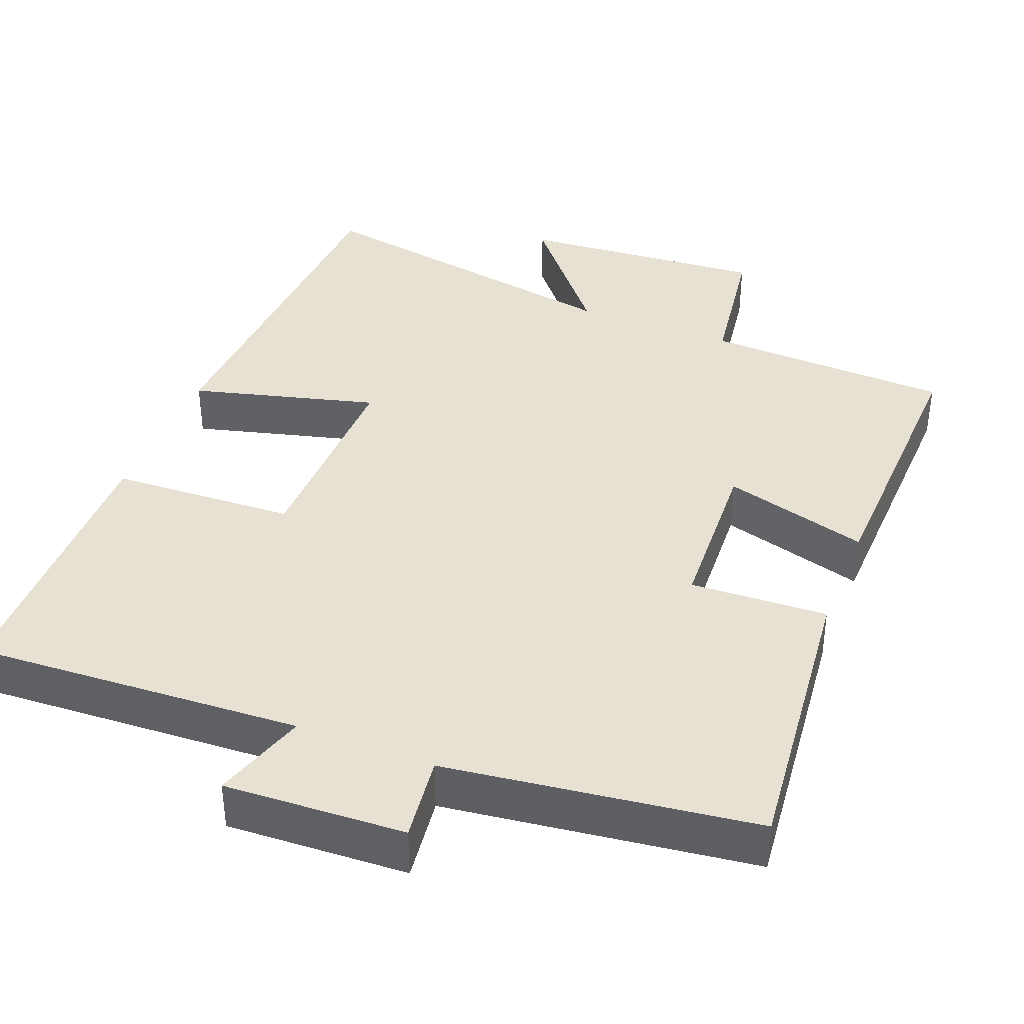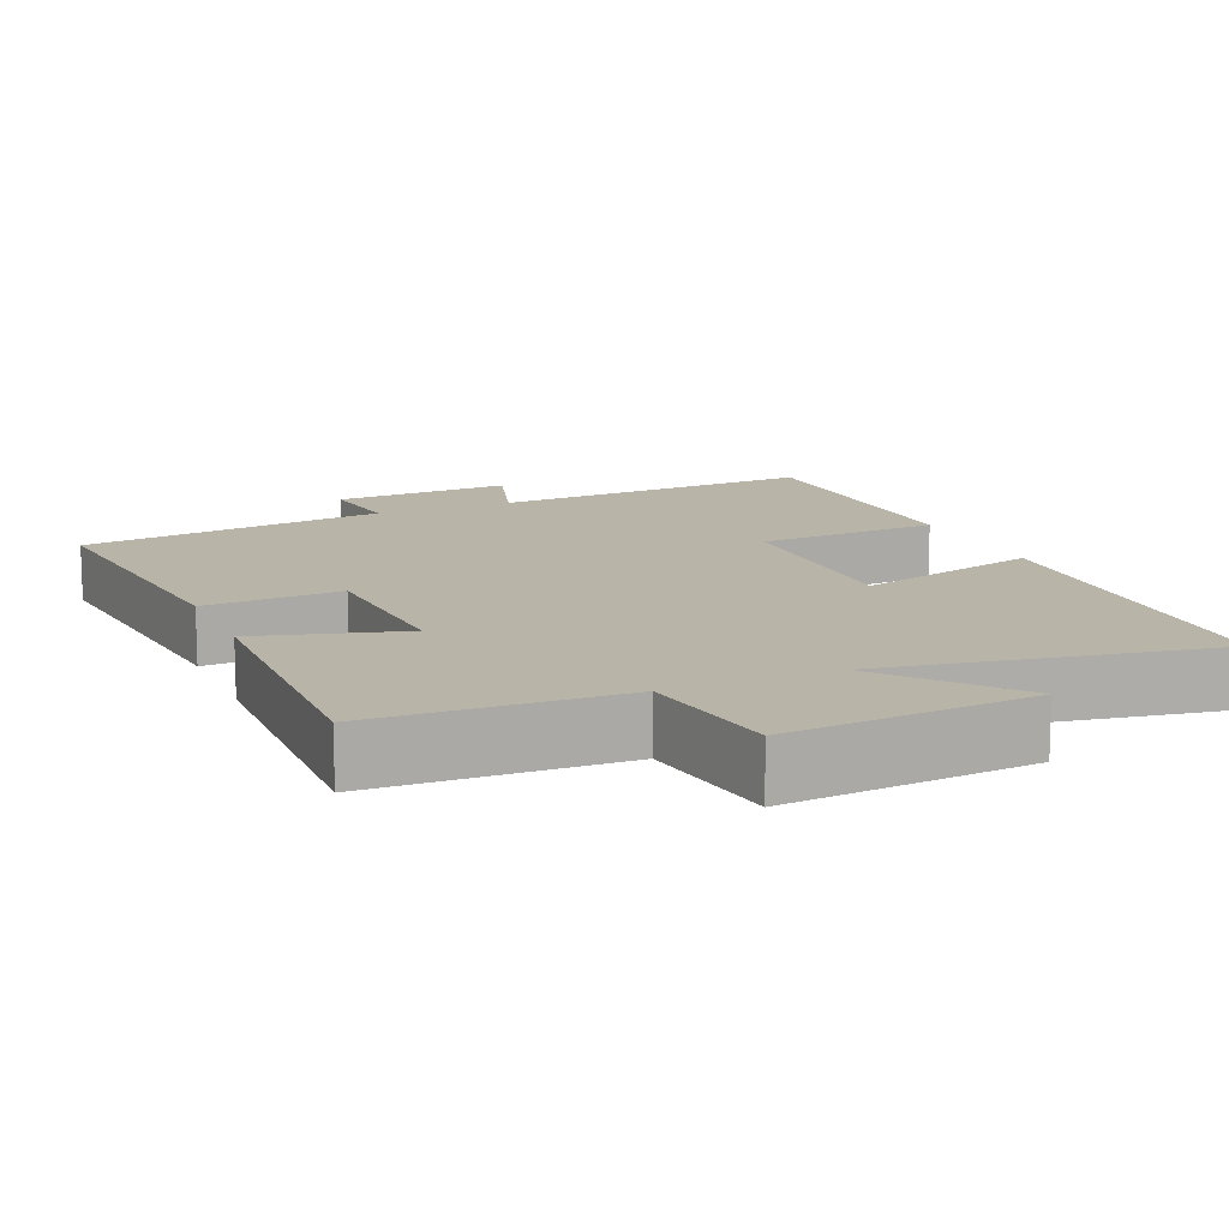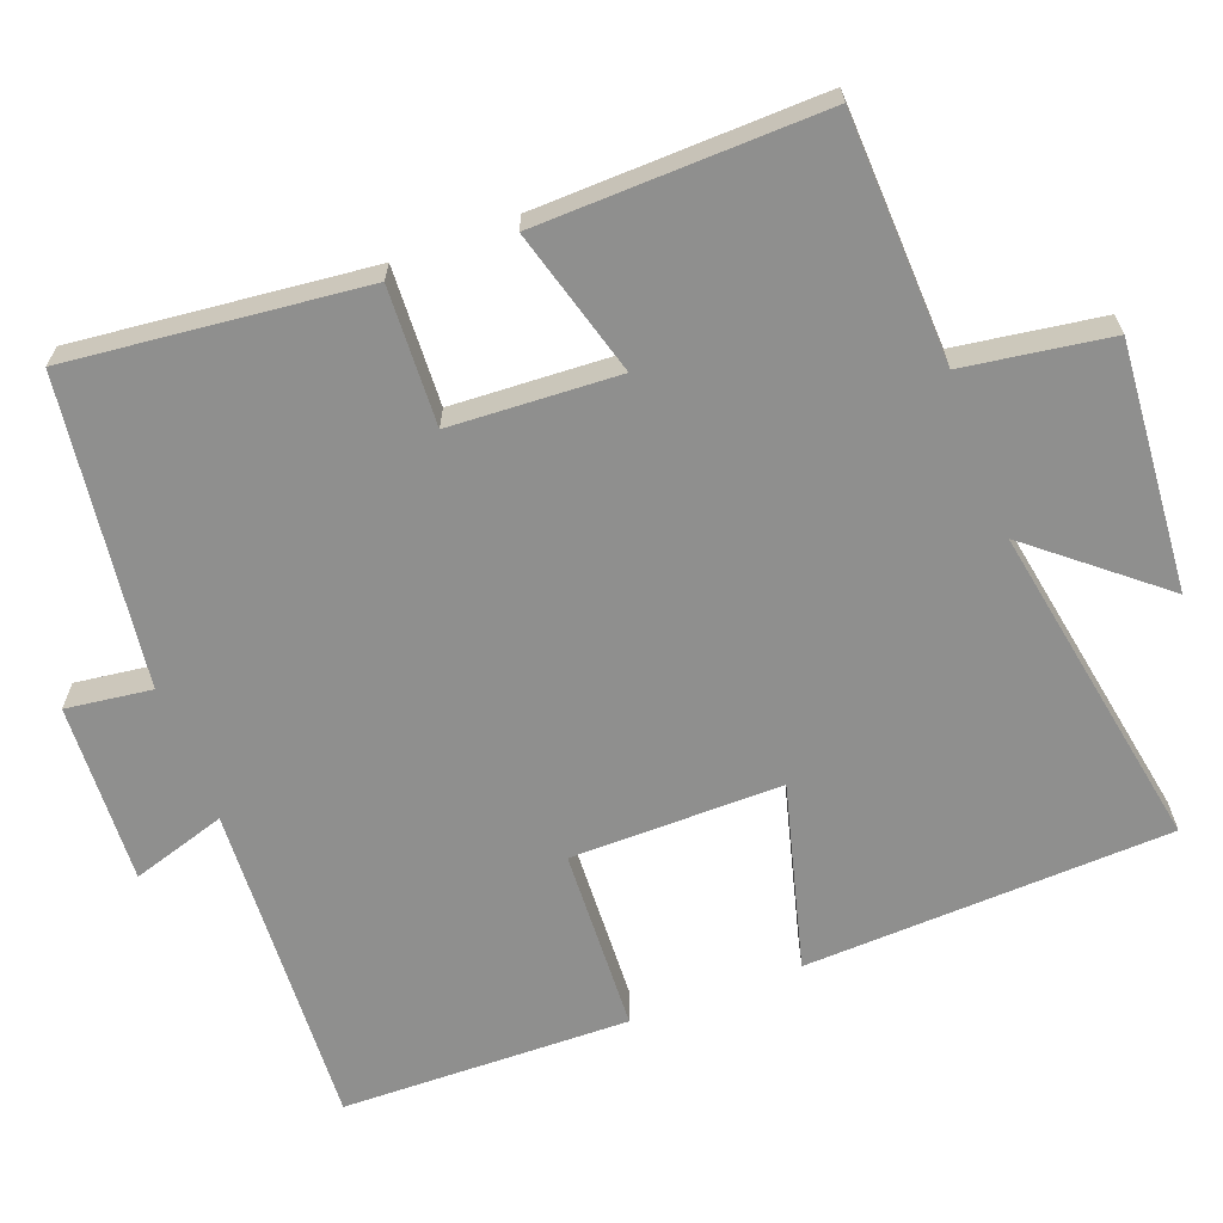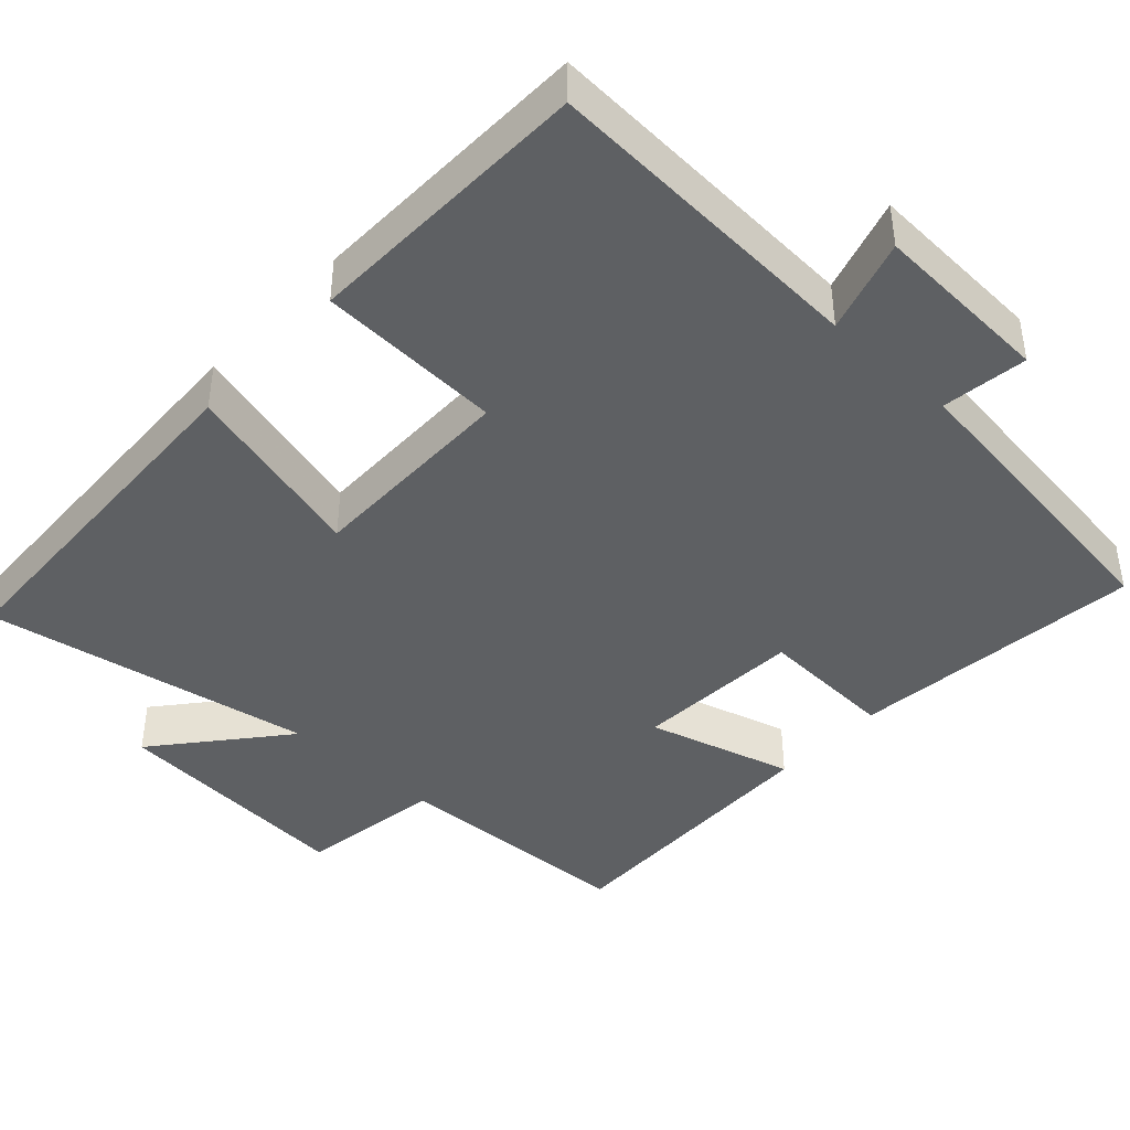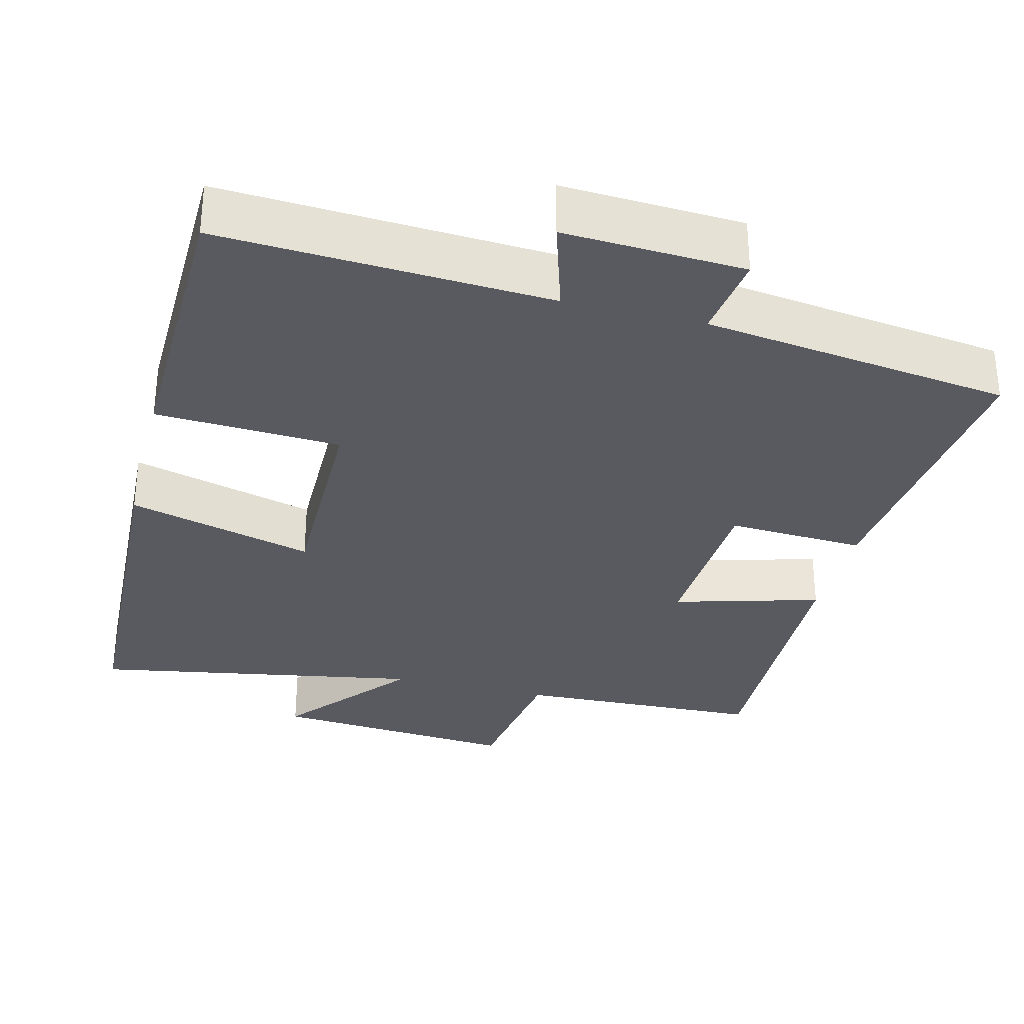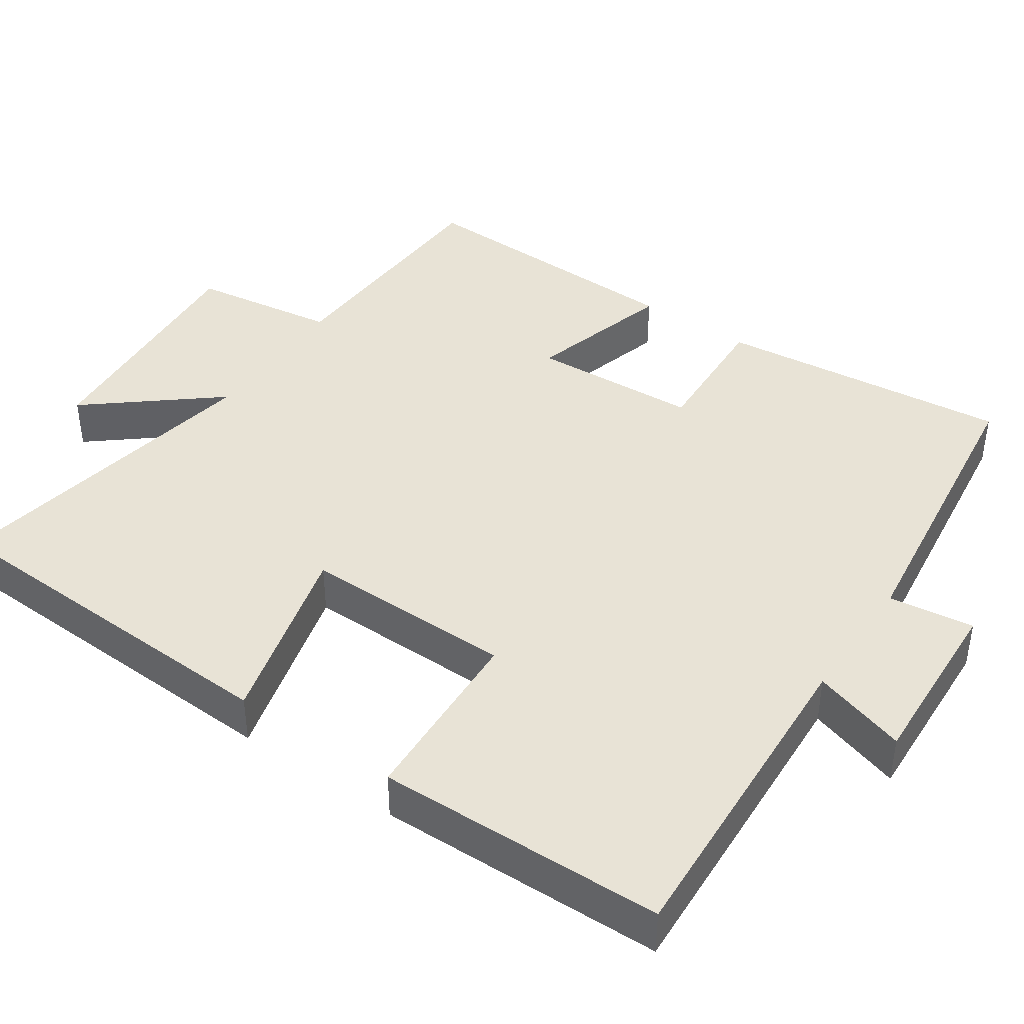
<metadata>
{"format":"obj","ext":"obj","renderer":"f3d","projection":"perspective","resolution":1024,"background":"white","views":[{"elev":38.7,"azim":-158.3,"up":"+Y"},{"elev":13.0,"azim":-23.4,"up":"+Y"},{"elev":-65.2,"azim":-69.3,"up":"+Y"},{"elev":-42.3,"azim":137.2,"up":"+Y"},{"elev":-31.9,"azim":165.8,"up":"+Y"},{"elev":41.8,"azim":124.5,"up":"+Y"}]}
</metadata>
<code>
v 0.479 0.07 0.578
v 0.5 0.07 0.089
v 0.252 0.07 0.155
v 0.254 0.07 -0.127
v 0.5 0.07 -0.139
v 0.492 0.07 -0.524
v 0.054 0.07 -0.5
v 0.093 0.07 -0.626
v -0.147 0.07 -0.614
v -0.132 0.07 -0.5
v -0.542 0.07 -0.446
v -0.5 0.07 -0.053
v -0.317 0.07 -0.062
v -0.305 0.07 0.162
v -0.5 0.07 0.107
v -0.51 0.07 0.487
v -0.181 0.07 0.5
v -0.152 0.07 0.694
v 0.178 0.07 0.668
v 0.039 0.07 0.5
v 0.479 0 0.578
v 0.5 0 0.089
v 0.252 0 0.155
v 0.254 0 -0.127
v 0.5 0 -0.139
v 0.492 0 -0.524
v 0.054 0 -0.5
v 0.093 0 -0.626
v -0.147 0 -0.614
v -0.132 0 -0.5
v -0.542 0 -0.446
v -0.5 0 -0.053
v -0.317 0 -0.062
v -0.305 0 0.162
v -0.5 0 0.107
v -0.51 0 0.487
v -0.181 0 0.5
v -0.152 0 0.694
v 0.178 0 0.668
v 0.039 0 0.5
f 17 18 19 20
f 15 16 17 20
f 14 15 20 1
f 13 14 1
f 10 11 12 13
f 10 13 1
f 7 8 9 10
f 4 5 6 7
f 3 4 7 10
f 1 2 3
f 1 3 10
f 40 39 38 37
f 40 37 36 35
f 21 40 35 34
f 21 34 33
f 33 32 31 30
f 21 33 30
f 30 29 28 27
f 27 26 25 24
f 30 27 24 23
f 23 22 21
f 30 23 21
f 1 21 22 2
f 2 22 23 3
f 3 23 24 4
f 4 24 25 5
f 5 25 26 6
f 6 26 27 7
f 7 27 28 8
f 8 28 29 9
f 9 29 30 10
f 10 30 31 11
f 11 31 32 12
f 12 32 33 13
f 13 33 34 14
f 14 34 35 15
f 15 35 36 16
f 16 36 37 17
f 17 37 38 18
f 18 38 39 19
f 19 39 40 20
f 20 40 21 1

</code>
